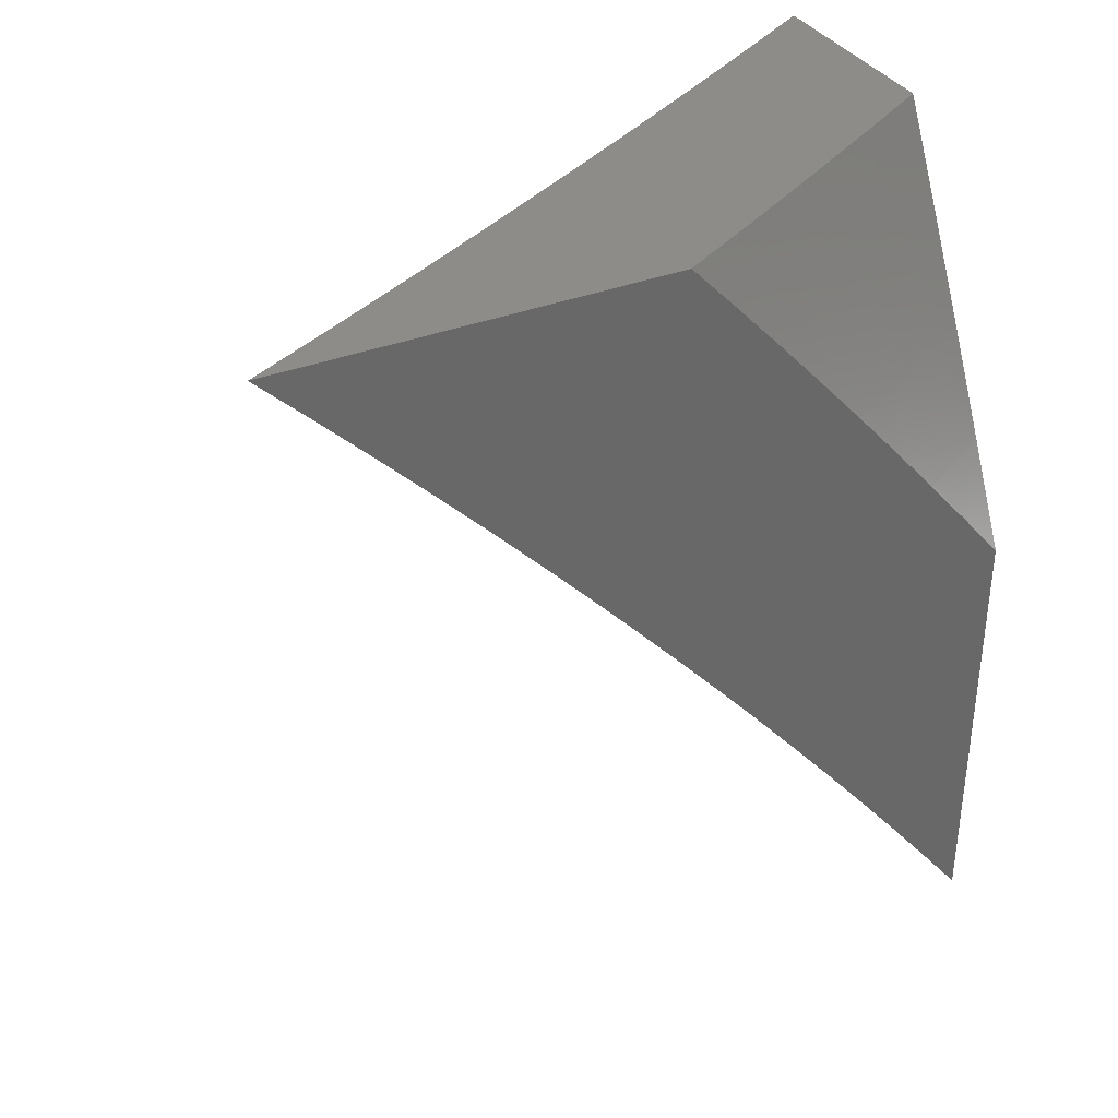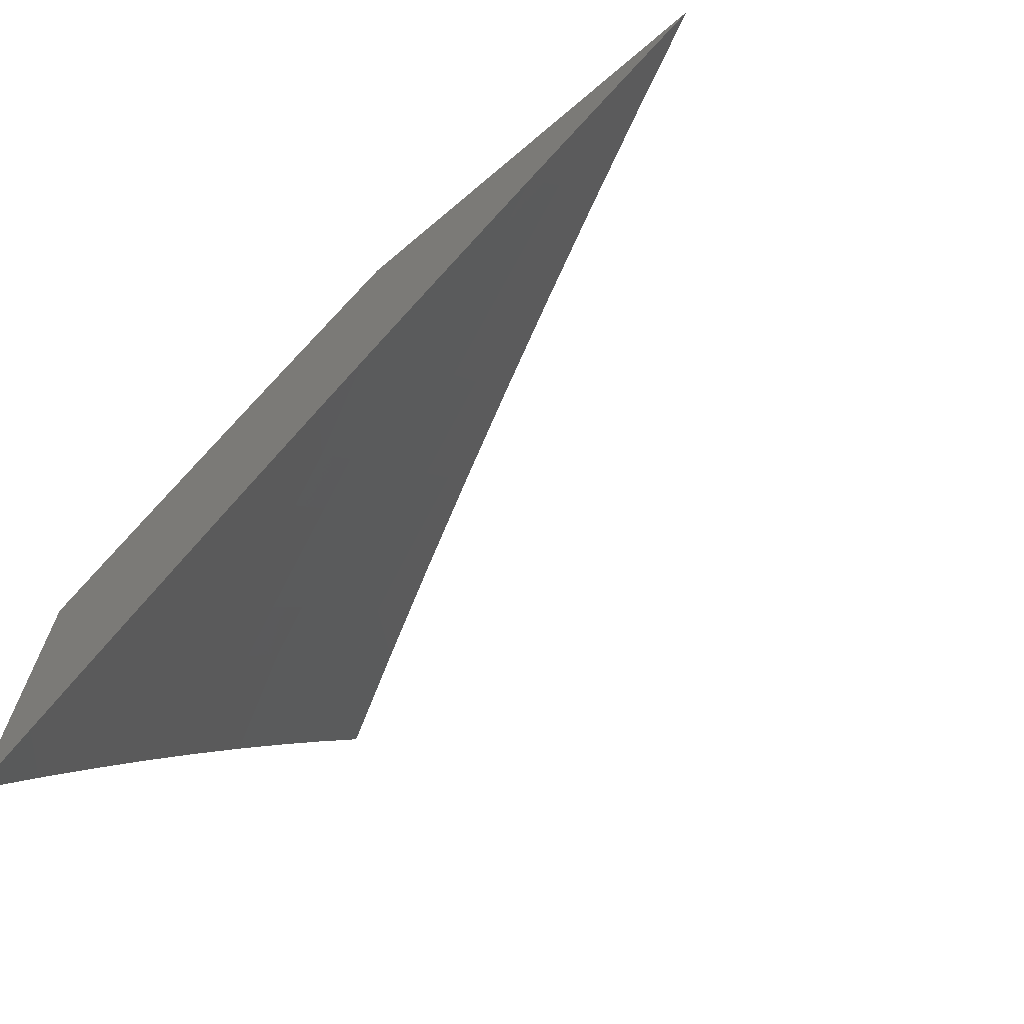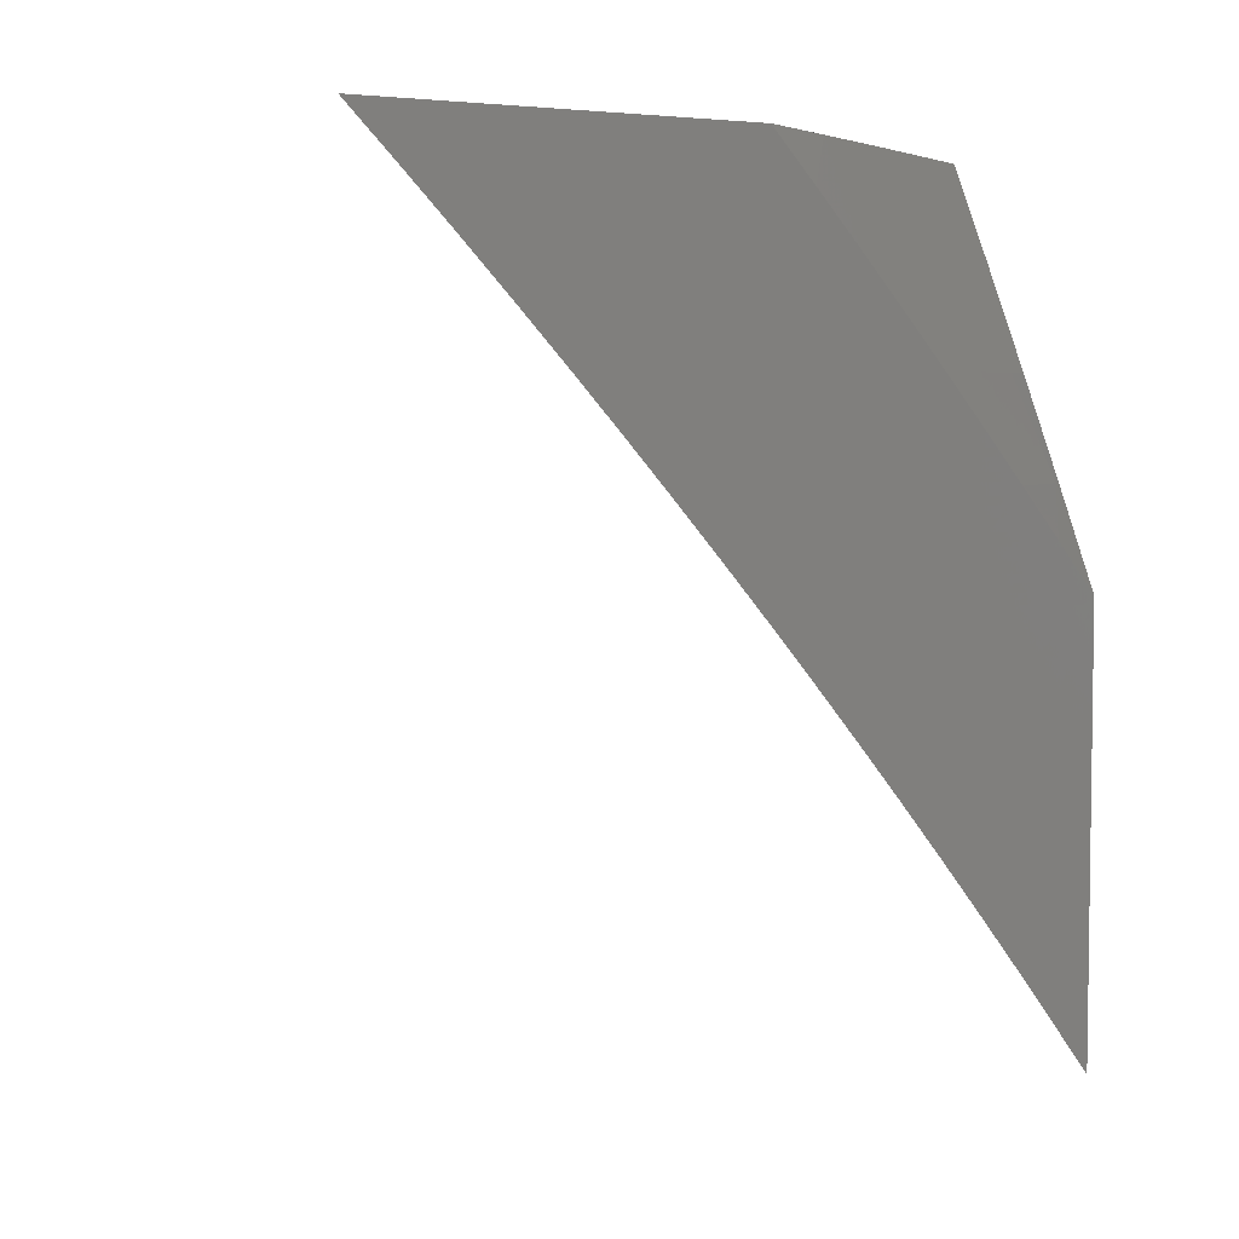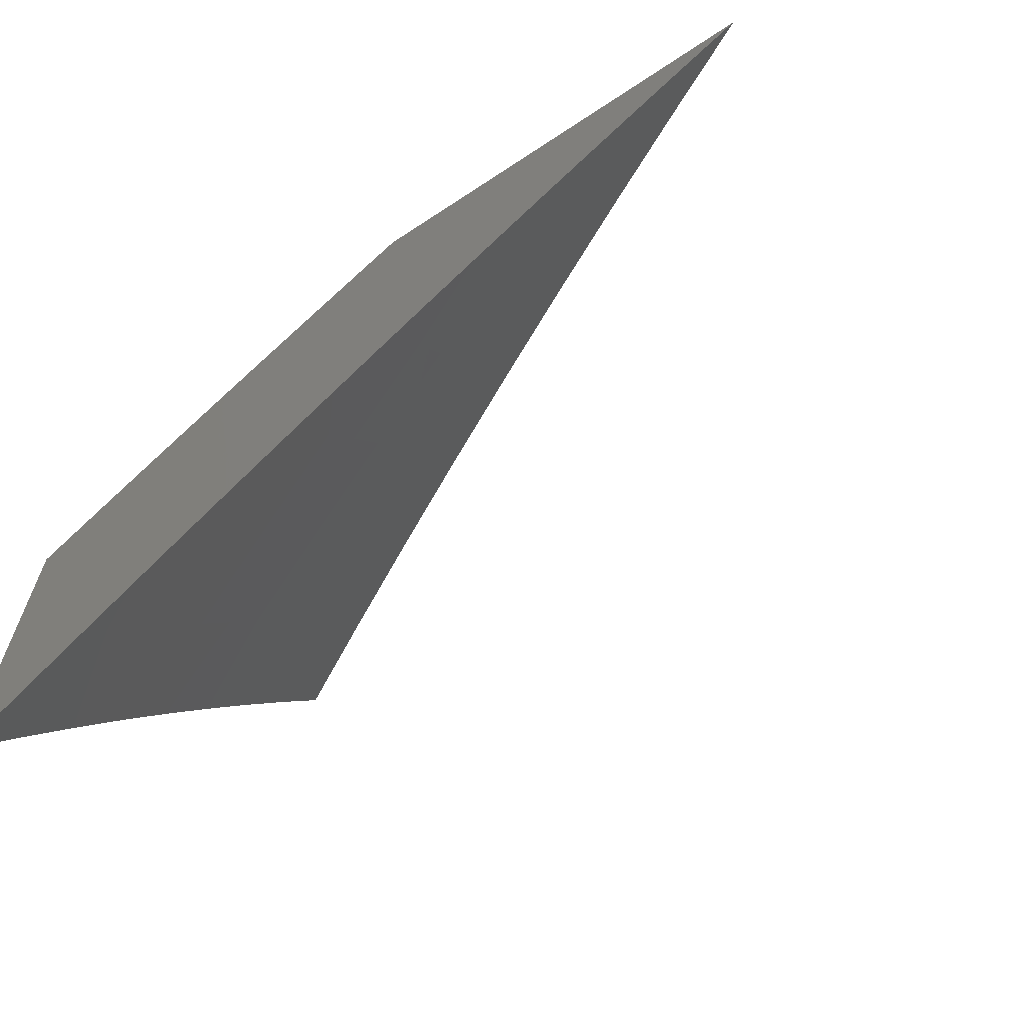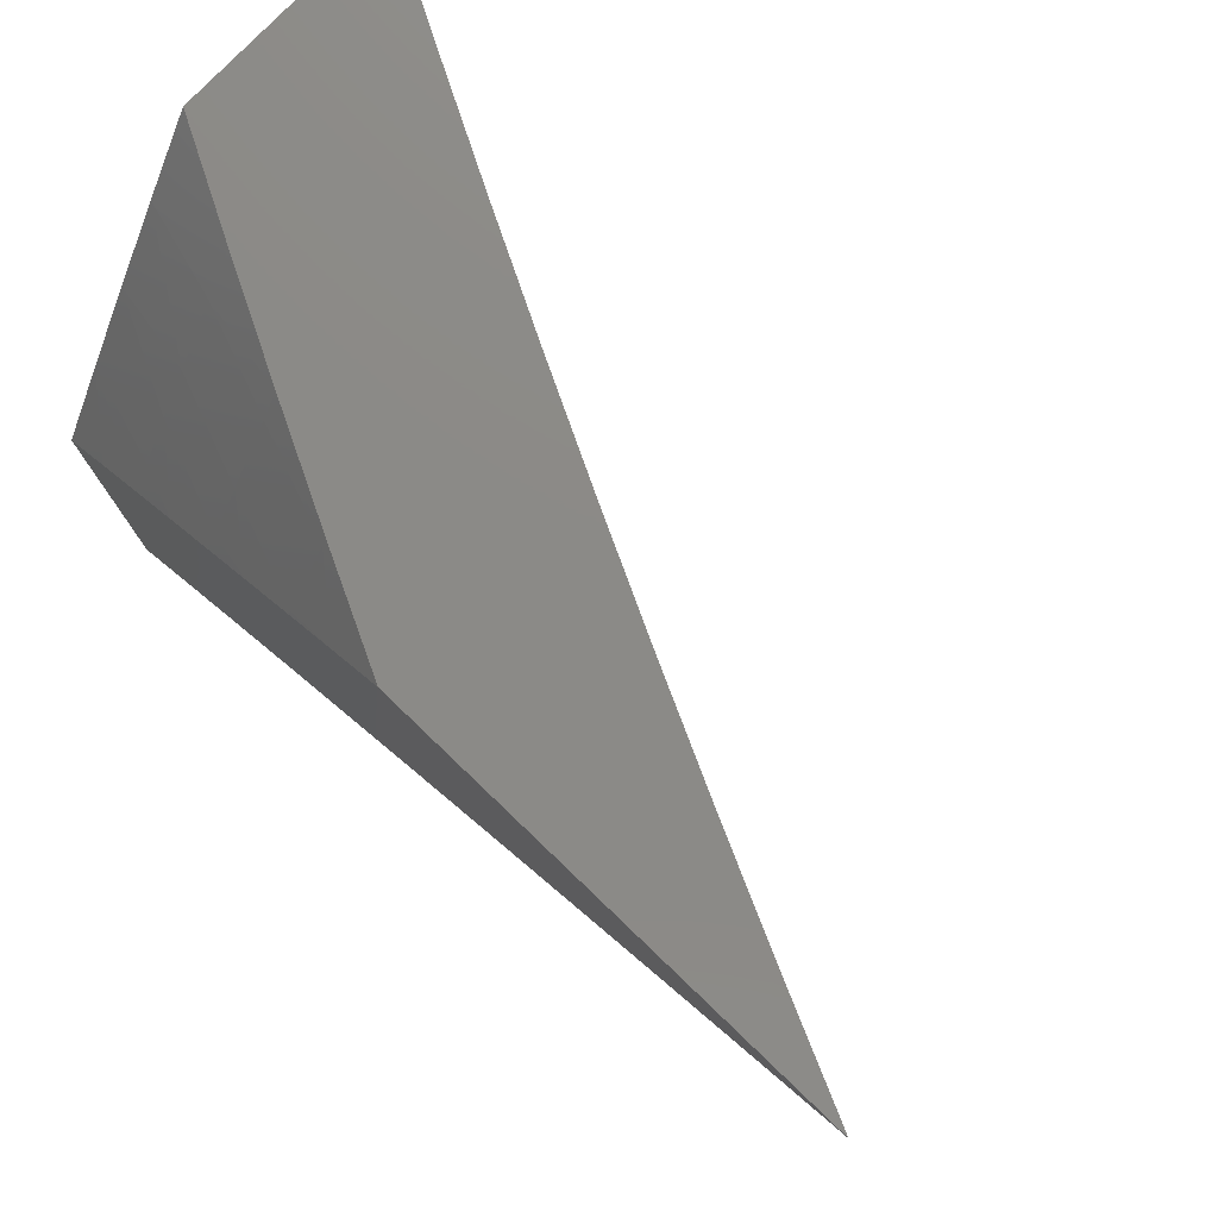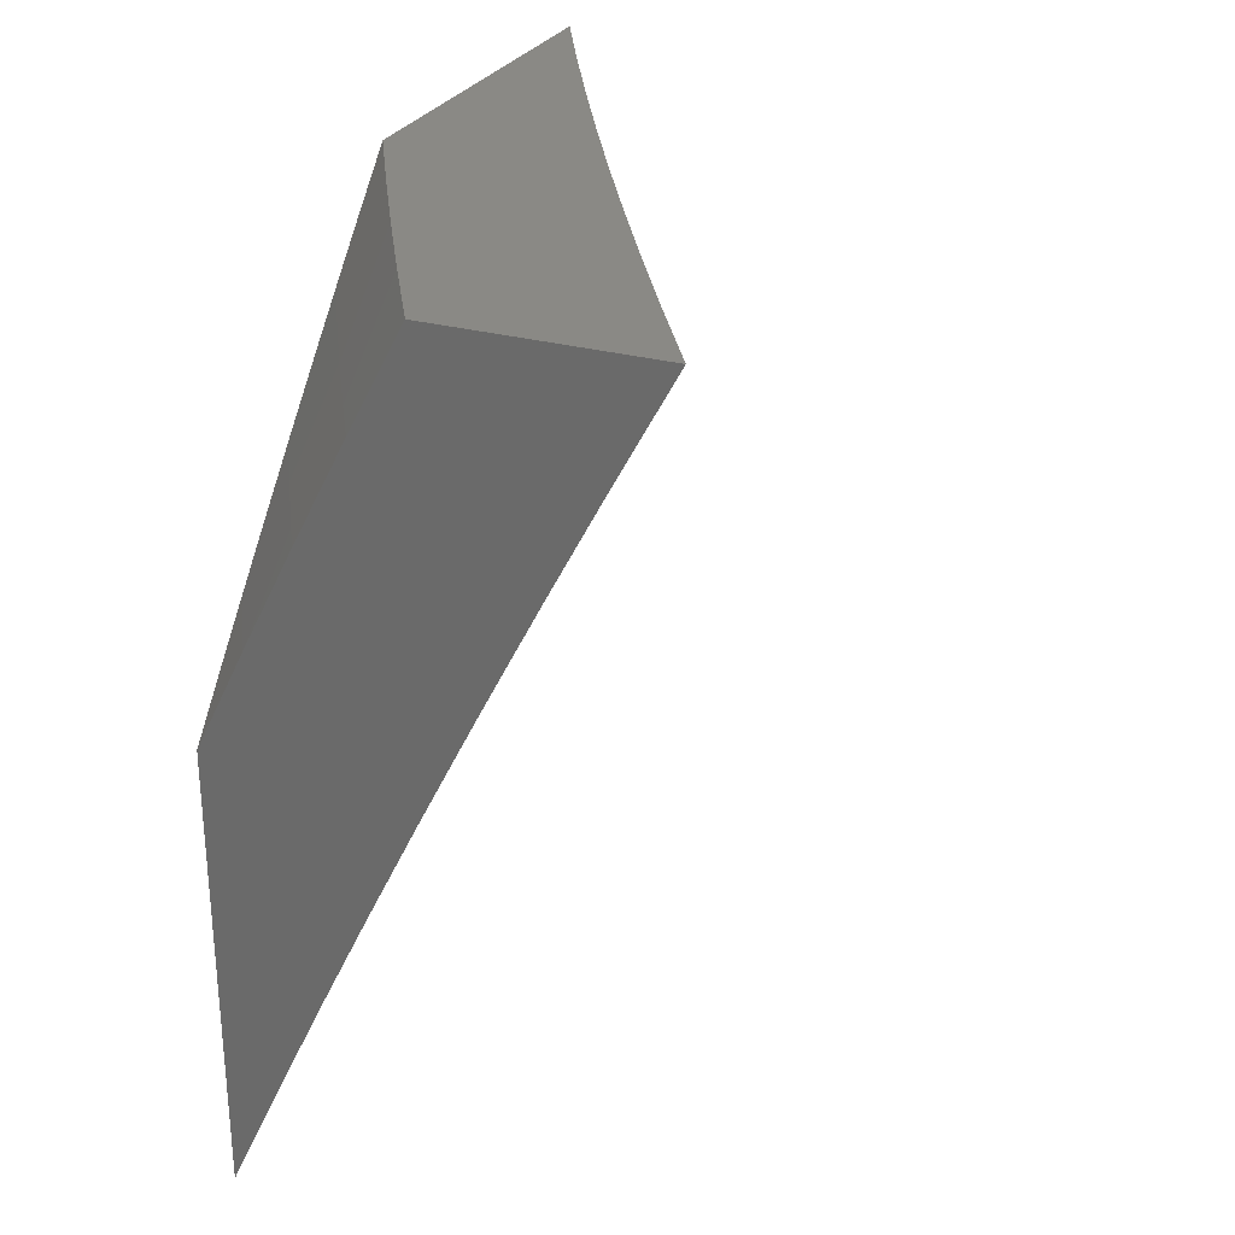
<metadata>
{"format":"stl","ext":"stl","renderer":"f3d","projection":"perspective","resolution":1024,"background":"white","views":[{"elev":35.4,"azim":62.7,"up":"+Z"},{"elev":-69.5,"azim":130.2,"up":"+Y"},{"elev":4.8,"azim":58.0,"up":"+Z"},{"elev":-66.8,"azim":123.5,"up":"+Y"},{"elev":77.7,"azim":133.8,"up":"+Y"},{"elev":28.0,"azim":-157.1,"up":"+Z"}]}
</metadata>
<code>
# stl→obj: 113 verts, 222 faces
v 8.833 5 5
v 8.876 4.927 5
v 8.876 5 4.919
v 8.9 4.959 4.919
v 8.918 5 4.837
v 8.932 4.976 4.837
v 8.959 5 4.755
v 8.963 4.994 4.755
v 9 5 4.673
v 9 4.965 4.715
v 8.998 4.933 4.755
v 9 4.929 4.757
v 8.967 4.916 4.837
v 9 4.893 4.798
v 8.992 4.872 4.837
v 9 4.856 4.839
v 8.96 4.855 4.919
v 9 4.819 4.88
v 8.984 4.812 4.919
v 9 4.782 4.92
v 8.959 4.781 5
v 9 4.745 4.96
v 9 4.707 5
v 8.935 4.899 4.919
v 8.918 4.854 5
v 9 4.389 5
v 8.96 4.466 5
v 9 4.43 4.96
v 9 4.47 4.919
v 8.98 4.512 4.915
v 9 4.511 4.878
v 8.998 4.521 4.872
v 9 4.55 4.837
v 8.969 4.574 4.872
v 8.986 4.583 4.83
v 8.941 4.626 4.872
v 8.958 4.635 4.83
v 8.929 4.688 4.83
v 8.946 4.697 4.787
v 8.917 4.75 4.787
v 8.933 4.758 4.744
v 8.904 4.811 4.744
v 8.936 4.829 4.659
v 8.906 4.882 4.659
v 8.938 4.899 4.573
v 8.91 4.948 4.573
v 8.941 4.965 4.487
v 8.92 5 4.488
v 8.96 5 4.401
v 8.919 4.544 5
v 8.952 4.565 4.915
v 8.924 4.618 4.915
v 8.878 4.621 5
v 8.895 4.67 4.915
v 8.835 4.697 5
v 8.866 4.723 4.915
v 8.837 4.775 4.915
v 8.854 4.784 4.872
v 8.824 4.836 4.872
v 8.841 4.846 4.83
v 8.813 4.894 4.83
v 8.829 4.903 4.787
v 8.801 4.952 4.787
v 8.817 4.961 4.744
v 8.793 5 4.746
v 8.836 5 4.66
v 8.793 4.774 5
v 8.807 4.827 4.915
v 8.796 4.885 4.872
v 8.785 4.942 4.83
v 8.75 5 4.831
v 8.749 4.849 5
v 8.779 4.875 4.915
v 8.768 4.933 4.872
v 8.751 4.924 4.915
v 8.705 4.925 5
v 8.705 5 4.916
v 8.66 5 5
v 8.85 4.979 4.659
v 8.878 5 4.574
v 8.881 4.997 4.573
v 8.971 4.982 4.401
v 9 5 4.314
v 9 4.965 4.36
v 9 4.933 4.401
v 9 4.929 4.405
v 8.969 4.916 4.487
v 9 4.893 4.449
v 8.999 4.863 4.487
v 9 4.856 4.494
v 8.968 4.846 4.573
v 9 4.819 4.538
v 8.998 4.793 4.573
v 9 4.782 4.581
v 8.966 4.776 4.659
v 9 4.744 4.625
v 8.995 4.723 4.659
v 9 4.706 4.668
v 8.963 4.706 4.744
v 9 4.668 4.71
v 8.992 4.653 4.744
v 9 4.629 4.753
v 8.975 4.644 4.787
v 9 4.59 4.795
v 8.912 4.679 4.872
v 8.883 4.732 4.872
v 8.9 4.741 4.83
v 8.887 4.802 4.787
v 8.874 4.864 4.744
v 8.878 4.93 4.659
v 8.871 4.793 4.83
v 8.857 4.855 4.787
v 8.846 4.912 4.744
f 1 2 3
f 3 2 4
f 3 4 5
f 5 4 6
f 5 6 7
f 7 6 8
f 7 8 9
f 9 8 10
f 10 8 11
f 10 11 12
f 12 11 13
f 12 13 14
f 14 13 15
f 14 15 16
f 16 15 17
f 16 17 18
f 18 17 19
f 18 19 20
f 20 19 21
f 20 21 22
f 22 21 23
f 4 2 24
f 24 2 25
f 24 25 17
f 17 25 21
f 17 21 19
f 11 8 6
f 6 4 13
f 13 4 24
f 13 24 15
f 15 24 17
f 13 11 6
f 26 27 28
f 28 27 29
f 29 27 30
f 29 30 31
f 31 30 32
f 31 32 33
f 33 32 34
f 33 34 35
f 35 34 36
f 35 36 37
f 37 36 38
f 37 38 39
f 39 38 40
f 39 40 41
f 41 40 42
f 41 42 43
f 43 42 44
f 43 44 45
f 45 44 46
f 45 46 47
f 47 46 48
f 47 48 49
f 27 50 30
f 30 50 51
f 30 51 32
f 32 51 34
f 51 50 52
f 52 50 53
f 52 53 54
f 54 53 55
f 54 55 56
f 56 55 57
f 56 57 58
f 58 57 59
f 58 59 60
f 60 59 61
f 60 61 62
f 62 61 63
f 62 63 64
f 64 63 65
f 64 65 66
f 55 67 57
f 57 67 68
f 57 68 59
f 59 68 69
f 59 69 61
f 61 69 70
f 61 70 63
f 63 70 71
f 63 71 65
f 67 72 68
f 68 72 73
f 68 73 69
f 69 73 74
f 69 74 70
f 70 74 71
f 73 72 75
f 75 72 76
f 75 76 77
f 77 76 78
f 75 77 74
f 74 77 71
f 64 66 79
f 79 66 80
f 79 80 81
f 81 80 48
f 81 48 46
f 47 49 82
f 82 49 83
f 82 83 84
f 82 84 85
f 85 84 86
f 85 86 82
f 82 86 87
f 82 87 47
f 47 87 45
f 86 88 87
f 87 88 89
f 87 89 90
f 90 89 88
f 87 90 91
f 91 90 92
f 91 92 93
f 93 92 94
f 93 94 95
f 95 94 96
f 95 96 97
f 97 96 98
f 97 98 99
f 99 98 100
f 99 100 101
f 101 100 102
f 101 102 103
f 103 102 104
f 103 104 37
f 37 104 35
f 104 33 35
f 36 34 52
f 52 34 51
f 36 52 105
f 105 52 54
f 105 54 106
f 106 54 56
f 106 56 58
f 36 105 38
f 38 105 107
f 38 107 40
f 40 107 108
f 40 108 42
f 42 108 109
f 42 109 44
f 44 109 110
f 44 110 46
f 46 110 81
f 107 105 106
f 103 37 39
f 101 103 99
f 99 103 39
f 99 39 41
f 95 97 99
f 95 99 41
f 107 106 111
f 111 106 58
f 111 58 60
f 91 93 95
f 91 95 43
f 43 95 41
f 60 112 111
f 111 112 108
f 111 108 107
f 108 112 109
f 109 112 113
f 109 113 110
f 110 113 79
f 110 79 81
f 113 112 62
f 62 112 60
f 91 43 45
f 45 87 91
f 75 74 73
f 79 113 64
f 64 113 62
f 10 92 9
f 9 92 90
f 9 90 88
f 92 10 94
f 94 10 12
f 94 12 96
f 96 12 14
f 96 14 98
f 98 14 16
f 98 16 18
f 98 18 100
f 100 18 20
f 100 20 102
f 102 20 22
f 102 22 104
f 104 22 23
f 104 23 33
f 33 23 31
f 31 23 29
f 29 23 28
f 28 23 26
f 88 86 9
f 9 86 84
f 9 84 83
f 21 53 23
f 23 53 50
f 23 50 27
f 53 21 55
f 55 21 25
f 55 25 67
f 67 25 2
f 67 2 1
f 78 76 1
f 1 76 72
f 1 72 67
f 27 26 23
f 3 65 1
f 1 65 71
f 1 71 77
f 3 5 65
f 65 5 66
f 66 5 7
f 66 7 80
f 80 7 9
f 80 9 48
f 48 9 49
f 49 9 83
f 77 78 1

</code>
